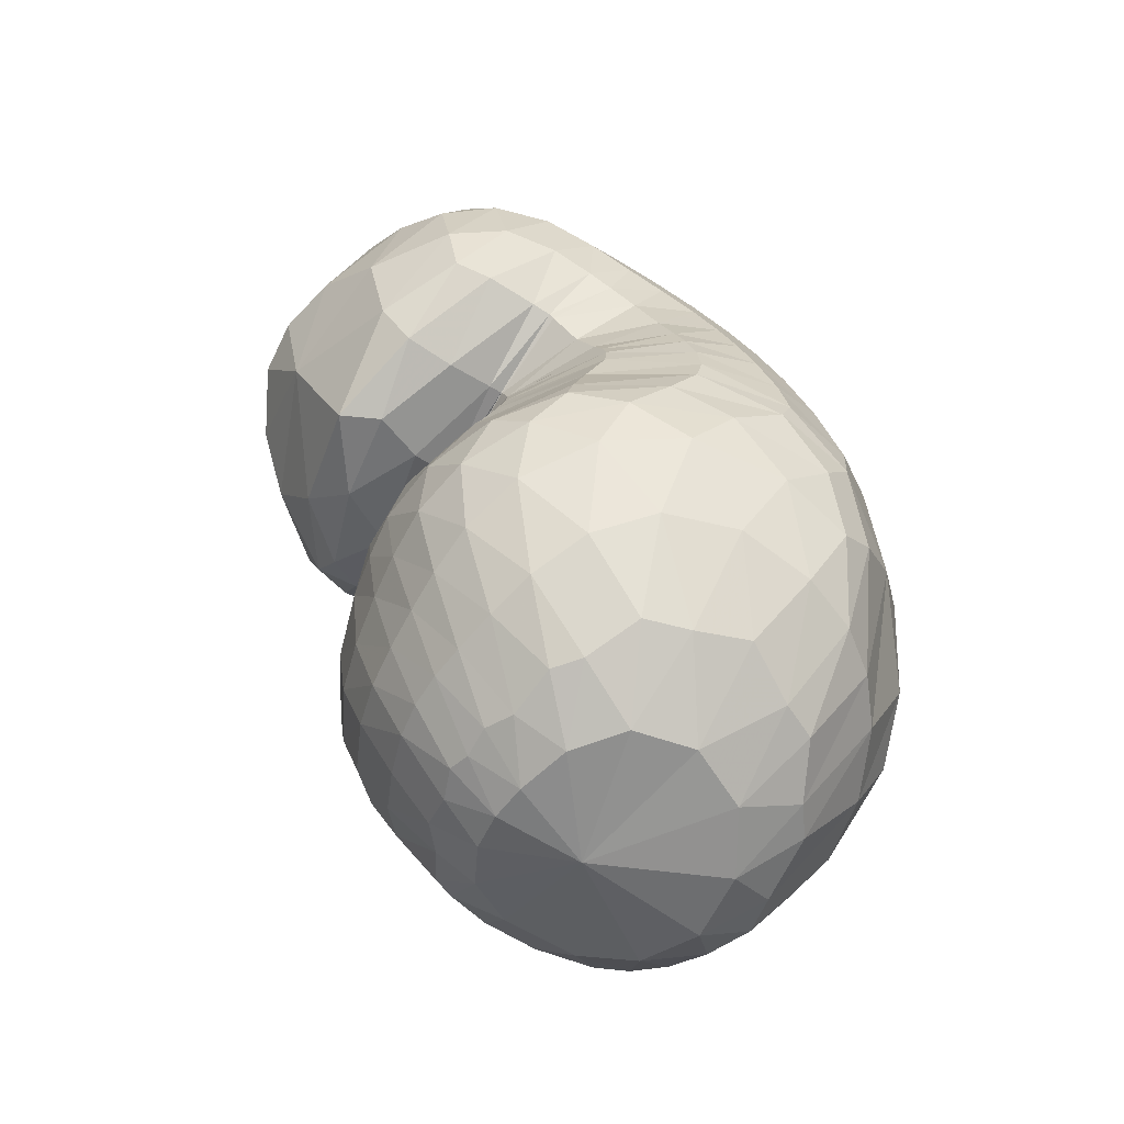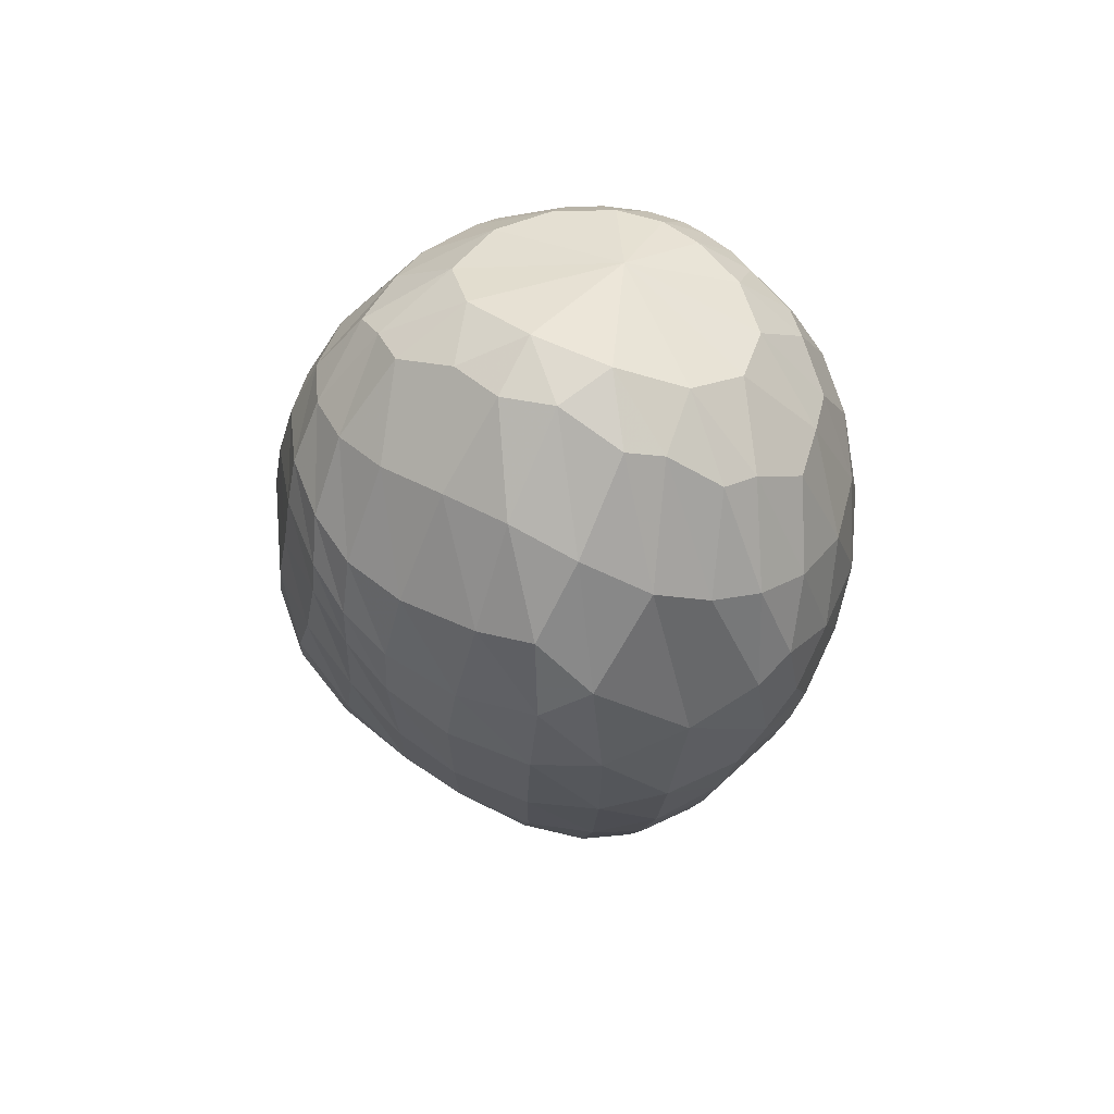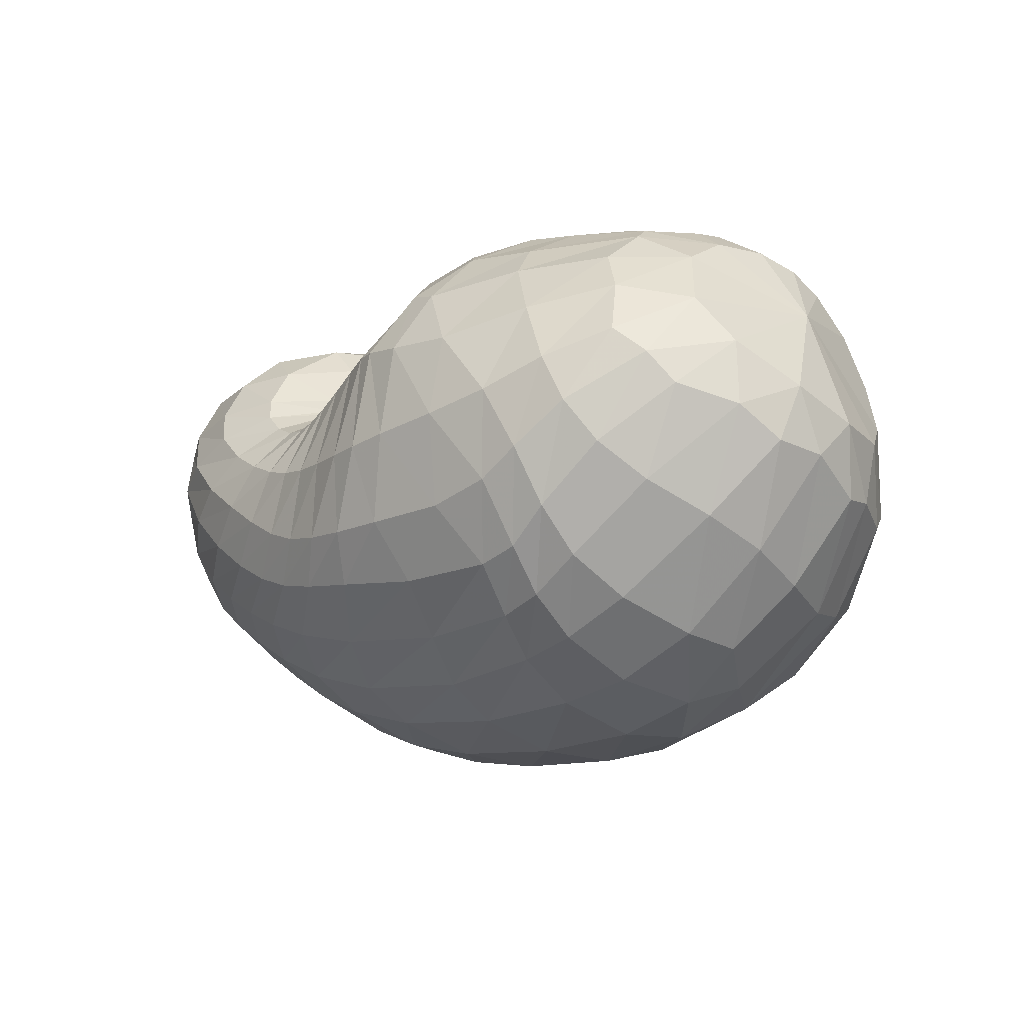
<metadata>
{"format":"obj","ext":"obj","renderer":"f3d","projection":"perspective","resolution":1024,"background":"white","views":[{"elev":42.7,"azim":-115.3,"up":"+Z"},{"elev":-14.7,"azim":-93.4,"up":"+Y"},{"elev":-7.2,"azim":-133.8,"up":"+Y"}]}
</metadata>
<code>
v 63.52 163.1 147.2
v 97.07 191.5 169.7
v 141.2 192.3 182.2
v 187.3 181.2 178.2
v 217.6 164 157.3
v 237.6 139 155.7
v 242.9 132.1 152.7
v 241.3 128.9 152.2
v 239.9 131.2 154.3
v 248.3 152 181
v 295.6 166.8 173.6
v 94.76 180.8 184.8
v 143 175.9 206.1
v 186.2 159.5 209.7
v 92.57 160.2 203.2
v 148.8 144.6 228.3
v 176.8 114.4 231.6
v 198.5 97.21 217.9
v 212.8 82.52 212.3
v 226.2 80.5 204.7
v 252.1 83.99 200.6
v 258.3 88.86 204.1
v 276.6 110.2 216.6
v 91.11 130.6 213.2
v 141.1 88.02 230.1
v 77.09 99.66 203.1
v 106.3 50.29 202.8
v 154.7 47.08 215.4
v 176.6 36.01 207.2
v 208.4 33.77 202
v 240.8 33.71 195
v 272.5 43.68 196
v 302.2 62.69 204.5
v 317.9 98.48 208.7
v 56.54 89.53 175.9
v 114 27.2 171.3
v 188.7 9.116 168.2
v 239.4 10.67 163.5
v 280.6 22.65 167
v 315.3 40.57 171.6
v 339.3 70.23 180.6
v 346.2 116 181.4
v 44.48 95.91 145
v 76.8 45.42 120.6
v 128 17.32 121.7
v 215.7 11.12 125.3
v 270.2 20.58 127.5
v 309.4 36.48 134.7
v 334.4 54.56 133
v 357.9 91.88 140.4
v 350.1 138.2 158.6
v 44.78 112.5 108
v 89.9 61.57 79.77
v 131.5 42.3 75.44
v 222.6 35.4 81.31
v 273.8 48.2 80.33
v 303.2 63.3 79.59
v 328.2 81.22 83.7
v 352 118.4 104.1
v 339.2 161.2 138.4
v 63.66 130.4 77.47
v 100.9 91.2 52.65
v 127.8 73.4 51.25
v 192.5 70.31 44.13
v 229.7 72.54 45.35
v 259.5 82.17 47.57
v 295.4 102.9 53.34
v 328.5 133.8 73.86
v 322.7 166.8 101.1
v 81.58 149.8 66.51
v 119.1 131.2 43.02
v 163.7 120.5 35.96
v 190.6 116.1 37.36
v 216.8 114 42.81
v 240.1 116.2 46.38
v 268.5 125.7 52.32
v 291.9 145.7 62.51
v 289.1 170.9 87.57
v 100.8 180.5 84.97
v 162 172.4 57.89
v 105.7 195 109.3
v 153.3 198.9 99.48
v 185.4 184.3 77.84
v 208.8 169.6 79.43
v 227.9 152.4 80.81
v 239.6 143.4 82.86
v 246.7 143.7 84.19
v 252.3 150.1 87.45
v 255.5 171.6 114.9
v 100.8 198.1 143.8
v 142.8 203.8 151
v 184.4 195.2 141
v 80.28 184.1 161.3
v 78.3 176.5 172.2
v 75.85 162.5 184.6
v 70.77 143.7 190.2
v 60.78 126.2 183.2
v 49.1 117.7 165.3
v 41.92 121.4 141.6
v 43.75 131.7 117.4
v 55.55 146.2 98.74
v 69.41 162.4 94.21
v 82.49 181.1 107.6
v 85.92 189.3 126.3
v 83.25 189.1 146.6
v 118.6 193.6 178.1
v 94.2 186.7 175.8
v 95.87 194.4 158
v 119 198.6 166.4
v 166 187.9 180.8
v 117.9 186.9 188.4
v 141.8 184.4 194.5
v 141 199.2 168.5
v 163.7 196.2 164.9
v 201 176.2 169.8
v 167.6 180.1 194.2
v 190.1 173.1 190.1
v 187.9 187.3 162.4
v 231.7 146.1 157.3
v 203.3 161 189.6
v 214.9 136.7 192.6
v 216 173.7 113.6
v 228.9 160.4 117.2
v 202.6 183.2 143.5
v 242.2 134 153.4
v 223.1 119.1 192.9
v 227.7 113.9 191.1
v 235.5 152.5 117.7
v 240.4 145.9 116.8
v 242.2 129.6 152.1
v 233.3 110.6 187.7
v 235.1 109.7 186.3
v 243.4 142.1 116.4
v 243.6 141.5 116.7
v 240.5 129.1 152.6
v 237.9 108.3 183.7
v 243.8 108.1 180.9
v 243 140.9 117.9
v 242.8 141.2 118.4
v 242.1 142.6 165.9
v 244.1 108.3 181
v 245.5 111.9 184
v 242.7 144.4 120
v 244.5 155.8 128.1
v 256 165 181.6
v 250.3 124.5 194.4
v 260.1 135.9 203.1
v 249.3 165.9 150.7
v 275.5 139.2 205.7
v 304.3 132.3 203.6
v 321.9 144.2 187.6
v 324.8 159.1 172.3
v 321.7 169.7 157.2
v 311.3 176.3 135.7
v 289.5 179.3 124.2
v 264.7 176.5 140.3
v 116.9 179.3 197.7
v 90.94 172.7 190.7
v 168.9 170.1 208.6
v 116.6 168.5 208.4
v 145.6 163.7 217.9
v 169.3 154.9 222.1
v 181.8 138.8 224.8
v 196.2 138.3 213
v 117.8 154.5 218
v 89.57 150 206.4
v 168.5 131.3 231.7
v 119.8 134.4 225.3
v 148.7 116.8 233.5
v 184.7 108.5 227.1
v 161.9 99.76 233.4
v 169 81.17 228.5
v 206.1 86.4 215.1
v 177 67.22 223
v 184.7 61.2 219.8
v 219.2 81.04 208.9
v 195.1 57.66 216.5
v 205.7 56.04 213.2
v 238.7 81.28 199.6
v 215.4 55.11 209.5
v 229 54.16 204.5
v 253.8 84.74 201.3
v 245.6 55.12 201.4
v 258.1 58.47 201.8
v 268.3 100.9 212.6
v 266.7 62.6 203.9
v 278.3 70.99 209.1
v 289 85.12 215.1
v 295.2 105.1 215.8
v 117.6 110.9 226.4
v 83.65 117 209
v 107 88.25 219.2
v 123.3 63.19 217.5
v 149.6 68.19 225.1
v 91.33 71.98 205.2
v 62.63 94.89 186.8
v 129.8 43.73 208.4
v 80.57 63.11 190.1
v 107.8 40.07 192.6
v 161.5 39.96 211
v 136.9 31.66 199.1
v 193.7 34.57 204.7
v 151.9 23.19 191.5
v 178.5 19.13 188.7
v 223.6 33.02 198.3
v 201.6 17.78 186.3
v 221.5 17.68 183.7
v 257.8 37.72 194.3
v 239.8 19.6 182.3
v 258.5 23.98 182.2
v 287.5 51.26 199.4
v 277.2 30.51 183.3
v 295.2 38.7 185.5
v 312.6 79.19 208.9
v 310.9 49.26 189.6
v 322.9 63.67 194.9
v 330.8 83.22 198.3
v 331.7 109.5 197
v 73.9 58.95 173.9
v 47.44 95.91 157.7
v 153.1 12.51 168.3
v 67.7 59 155.5
v 90.19 33.08 139.1
v 121.9 16.39 144.2
v 216.7 8.729 165.4
v 160.5 8.248 146.1
v 202.9 6.357 147.1
v 259.9 15.39 164.5
v 233.2 8.15 146
v 256.5 12.46 146
v 299.8 31.15 169.1
v 278.2 19.27 149.4
v 298.4 27.73 153.3
v 327.8 52.46 176
v 314.5 36.31 154.9
v 327.1 45.5 155.6
v 346.9 93.45 181.8
v 339.7 59.07 157.6
v 351.6 80.05 161.1
v 356.1 103.7 164.8
v 348.6 129.7 170
v 59.51 66.63 132.6
v 41.69 109 125.3
v 99.22 27.87 122.6
v 57.13 77.25 111.5
v 81.19 50.13 102.8
v 169.7 11.74 122.7
v 106.3 35.25 97.36
v 132 27.97 95.37
v 247.1 14.78 125.5
v 175.2 22.52 98.28
v 223.6 22.68 101.1
v 291.5 28.16 132
v 254.9 27.77 101.3
v 277.5 34.77 102.6
v 322.9 44.78 134.1
v 296.9 42.99 104.6
v 312 51.06 104.7
v 347.4 70.1 134.5
v 323.7 58.68 104.2
v 335.1 68.27 105.4
v 359.2 115.9 148.4
v 348.8 84.47 111.3
v 357.9 105.9 121.1
v 356.8 129.1 133.6
v 341.5 155.5 149.8
v 62.24 87.62 92.12
v 51.22 123.9 95.01
v 111.1 49.02 75.36
v 72.96 99.01 73.39
v 96.91 75.22 63.32
v 173.6 35.26 79.7
v 112.8 62.83 61.87
v 128.5 56.64 62.39
v 253 40.93 80.6
v 166.2 51.06 62.9
v 209 51.41 60.85
v 290 55.96 80.02
v 235.6 55.16 59.3
v 253.5 59.86 59.06
v 314.7 70.59 80.17
v 268.1 65.26 59.4
v 282.2 71.66 60.13
v 343.2 98.16 92.16
v 297 80.04 61.86
v 313.7 92.24 66.1
v 350.8 140.6 119.9
v 330.9 109.1 74.85
v 341.6 127.4 87.64
v 342.6 147.3 105.3
v 331.2 166.6 127.1
v 82.73 111.4 60.27
v 71.3 141.3 71.89
v 113.8 78.53 51.94
v 91.03 125.3 52.86
v 106.4 110.7 45.27
v 162.1 69.73 48
v 119.3 100.7 43.03
v 140.6 93.57 40.97
v 212.7 70.88 43.9
v 168.8 90.13 37.88
v 188.2 88.23 37.11
v 244.4 76.12 46.6
v 204.5 87.68 38.55
v 219.7 88.6 40.67
v 276.5 91.13 49.27
v 233 91.74 42.04
v 246.8 97.37 43.14
v 315.8 117.6 61.95
v 262.4 104.8 45.1
v 281.2 113.8 49.01
v 330.5 152 88.39
v 300.8 125.6 55.73
v 312.3 139.7 64.7
v 315 155.7 77.14
v 308.6 170.4 94.97
v 100 140.7 51.86
v 89.66 167.4 76.78
v 140.8 125.1 38.38
v 114.4 160.8 58.8
v 143.5 152.9 46.71
v 178.5 117.6 35.68
v 166.2 152.2 44
v 181.3 152.9 45.66
v 204.3 114.8 40.43
v 189.1 152.3 48.06
v 199.8 149.3 51.93
v 228.3 114.2 44.52
v 211.2 144 54.71
v 220.9 138.8 56.14
v 253.5 119.9 49.02
v 229.4 135 57.37
v 238.1 133.1 59.22
v 283.4 134.7 56.46
v 247.8 133.6 61.64
v 257.4 136.6 63.71
v 293.9 159.7 73.32
v 265.9 142.4 65.69
v 270.8 149.8 69.56
v 273.5 162.7 80.23
v 268.7 173.9 100.9
v 130.1 178.1 70.11
v 102.6 191.2 102.4
v 136.7 188.4 82.24
v 162.4 189.2 78.33
v 173.6 174.4 60.14
v 134.3 197.4 102.1
v 99.47 196.7 130.5
v 170.3 192.9 86.07
v 127.2 202.1 125.5
v 150.8 203.8 121.3
v 194.7 180.9 79.4
v 167.4 202.3 118.4
v 183.1 197.3 114.3
v 220.2 159.7 79.92
v 199.4 187.7 111.3
v 234.3 146.6 81.82
v 243.9 142.7 83.72
v 248.7 145.2 84.69
v 256.2 164.1 99.09
v 120.7 202.1 148.9
v 163 202 147.2
g foo
f 93 1 94
f 94 12 107
f 107 2 93
f 93 94 107
f 106 2 107
f 107 12 111
f 111 3 106
f 106 107 111
f 12 157 111
f 13 112 157
f 3 111 112
f 112 111 157
f 110 3 112
f 112 13 116
f 116 4 110
f 110 112 116
f 13 159 116
f 14 117 159
f 4 116 117
f 117 116 159
f 115 4 117
f 117 14 120
f 120 5 115
f 115 117 120
f 5 120 121
f 14 164 120
f 18 121 164
f 121 120 164
f 14 163 164
f 17 170 163
f 18 164 170
f 164 163 170
f 119 5 121
f 121 18 126
f 126 6 119
f 119 121 126
f 18 173 126
f 19 127 173
f 6 126 127
f 127 126 173
f 125 6 127
f 127 19 131
f 131 7 125
f 125 127 131
f 19 176 131
f 20 132 176
f 7 131 132
f 132 131 176
f 130 7 132
f 132 20 136
f 136 8 130
f 130 132 136
f 20 179 136
f 21 137 179
f 8 136 137
f 137 136 179
f 135 8 137
f 137 21 141
f 141 9 135
f 135 137 141
f 21 182 141
f 22 142 182
f 9 141 142
f 142 141 182
f 140 9 142
f 142 22 146
f 146 10 140
f 140 142 146
f 22 185 146
f 23 147 185
f 10 146 147
f 147 146 185
f 145 10 147
f 147 23 149
f 149 11 145
f 145 147 149
f 94 1 95
f 95 15 158
f 158 12 94
f 94 95 158
f 157 12 158
f 158 15 160
f 160 13 157
f 157 158 160
f 15 165 160
f 16 161 165
f 13 160 161
f 161 160 165
f 159 13 161
f 161 16 162
f 162 14 159
f 159 161 162
f 16 167 162
f 17 163 167
f 14 162 163
f 163 162 167
f 95 1 96
f 96 24 166
f 166 15 95
f 95 96 166
f 165 15 166
f 166 24 168
f 168 16 165
f 165 166 168
f 24 190 168
f 25 169 190
f 16 168 169
f 169 168 190
f 167 16 169
f 169 25 171
f 171 17 167
f 167 169 171
f 17 171 172
f 25 194 171
f 28 172 194
f 172 171 194
f 25 193 194
f 27 197 193
f 28 194 197
f 194 193 197
f 170 17 172
f 172 28 174
f 174 18 170
f 170 172 174
f 28 200 174
f 29 175 200
f 18 174 175
f 175 174 200
f 173 18 175
f 175 29 177
f 177 19 173
f 173 175 177
f 29 202 177
f 30 178 202
f 19 177 178
f 178 177 202
f 176 19 178
f 178 30 180
f 180 20 176
f 176 178 180
f 30 205 180
f 31 181 205
f 20 180 181
f 181 180 205
f 179 20 181
f 181 31 183
f 183 21 179
f 179 181 183
f 31 208 183
f 32 184 208
f 21 183 184
f 184 183 208
f 182 21 184
f 184 32 186
f 186 22 182
f 182 184 186
f 32 211 186
f 33 187 211
f 22 186 187
f 187 186 211
f 185 22 187
f 187 33 188
f 188 23 185
f 185 187 188
f 33 214 188
f 34 189 214
f 23 188 189
f 189 188 214
f 23 189 149
f 34 150 189
f 11 149 150
f 150 149 189
f 96 1 97
f 97 26 191
f 191 24 96
f 96 97 191
f 190 24 191
f 191 26 192
f 192 25 190
f 190 191 192
f 26 195 192
f 27 193 195
f 25 192 193
f 193 192 195
f 97 1 98
f 98 35 196
f 196 26 97
f 97 98 196
f 195 26 196
f 196 35 198
f 198 27 195
f 195 196 198
f 35 219 198
f 36 199 219
f 27 198 199
f 199 198 219
f 197 27 199
f 199 36 201
f 201 28 197
f 197 199 201
f 200 28 201
f 201 36 203
f 203 29 200
f 200 201 203
f 36 221 203
f 37 204 221
f 29 203 204
f 204 203 221
f 202 29 204
f 204 37 206
f 206 30 202
f 202 204 206
f 37 225 206
f 38 207 225
f 30 206 207
f 207 206 225
f 205 30 207
f 207 38 209
f 209 31 205
f 205 207 209
f 38 228 209
f 39 210 228
f 31 209 210
f 210 209 228
f 208 31 210
f 210 39 212
f 212 32 208
f 208 210 212
f 39 231 212
f 40 213 231
f 32 212 213
f 213 212 231
f 211 32 213
f 213 40 215
f 215 33 211
f 211 213 215
f 40 234 215
f 41 216 234
f 33 215 216
f 216 215 234
f 214 33 216
f 216 41 217
f 217 34 214
f 214 216 217
f 41 237 217
f 42 218 237
f 34 217 218
f 218 217 237
f 34 218 150
f 42 151 218
f 11 150 151
f 151 150 218
f 98 1 99
f 99 43 220
f 220 35 98
f 98 99 220
f 219 35 220
f 220 43 222
f 222 36 219
f 219 220 222
f 43 242 222
f 44 223 242
f 36 222 223
f 223 222 242
f 44 244 223
f 45 224 244
f 36 223 224
f 224 223 244
f 221 36 224
f 224 45 226
f 226 37 221
f 221 224 226
f 45 247 226
f 46 227 247
f 37 226 227
f 227 226 247
f 225 37 227
f 227 46 229
f 229 38 225
f 225 227 229
f 46 250 229
f 47 230 250
f 38 229 230
f 230 229 250
f 228 38 230
f 230 47 232
f 232 39 228
f 228 230 232
f 47 253 232
f 48 233 253
f 39 232 233
f 233 232 253
f 231 39 233
f 233 48 235
f 235 40 231
f 231 233 235
f 48 256 235
f 49 236 256
f 40 235 236
f 236 235 256
f 234 40 236
f 236 49 238
f 238 41 234
f 234 236 238
f 49 259 238
f 50 239 259
f 41 238 239
f 239 238 259
f 237 41 239
f 239 50 240
f 240 42 237
f 237 239 240
f 50 262 240
f 51 241 262
f 42 240 241
f 241 240 262
f 42 241 151
f 51 152 241
f 11 151 152
f 152 151 241
f 99 1 100
f 100 52 243
f 243 43 99
f 99 100 243
f 242 43 243
f 243 52 245
f 245 44 242
f 242 243 245
f 52 267 245
f 53 246 267
f 44 245 246
f 246 245 267
f 244 44 246
f 246 53 248
f 248 45 244
f 244 246 248
f 53 269 248
f 54 249 269
f 45 248 249
f 249 248 269
f 247 45 249
f 249 54 251
f 251 46 247
f 247 249 251
f 54 272 251
f 55 252 272
f 46 251 252
f 252 251 272
f 250 46 252
f 252 55 254
f 254 47 250
f 250 252 254
f 55 275 254
f 56 255 275
f 47 254 255
f 255 254 275
f 253 47 255
f 255 56 257
f 257 48 253
f 253 255 257
f 56 278 257
f 57 258 278
f 48 257 258
f 258 257 278
f 256 48 258
f 258 57 260
f 260 49 256
f 256 258 260
f 57 281 260
f 58 261 281
f 49 260 261
f 261 260 281
f 259 49 261
f 261 58 263
f 263 50 259
f 259 261 263
f 58 284 263
f 59 264 284
f 50 263 264
f 264 263 284
f 262 50 264
f 264 59 265
f 265 51 262
f 262 264 265
f 59 287 265
f 60 266 287
f 51 265 266
f 266 265 287
f 51 266 152
f 60 153 266
f 11 152 153
f 153 152 266
f 100 1 101
f 101 61 268
f 268 52 100
f 100 101 268
f 267 52 268
f 268 61 270
f 270 53 267
f 267 268 270
f 61 292 270
f 62 271 292
f 53 270 271
f 271 270 292
f 269 53 271
f 271 62 273
f 273 54 269
f 269 271 273
f 62 294 273
f 63 274 294
f 54 273 274
f 274 273 294
f 272 54 274
f 274 63 276
f 276 55 272
f 272 274 276
f 63 297 276
f 64 277 297
f 55 276 277
f 277 276 297
f 275 55 277
f 277 64 279
f 279 56 275
f 275 277 279
f 64 300 279
f 65 280 300
f 56 279 280
f 280 279 300
f 278 56 280
f 280 65 282
f 282 57 278
f 278 280 282
f 65 303 282
f 66 283 303
f 57 282 283
f 283 282 303
f 281 57 283
f 283 66 285
f 285 58 281
f 281 283 285
f 66 306 285
f 67 286 306
f 58 285 286
f 286 285 306
f 284 58 286
f 286 67 288
f 288 59 284
f 284 286 288
f 67 309 288
f 68 289 309
f 59 288 289
f 289 288 309
f 287 59 289
f 289 68 290
f 290 60 287
f 287 289 290
f 68 312 290
f 69 291 312
f 60 290 291
f 291 290 312
f 60 291 153
f 69 154 291
f 11 153 154
f 154 153 291
f 101 1 102
f 102 70 293
f 293 61 101
f 101 102 293
f 292 61 293
f 293 70 295
f 295 62 292
f 292 293 295
f 70 317 295
f 71 296 317
f 62 295 296
f 296 295 317
f 294 62 296
f 296 71 298
f 298 63 294
f 294 296 298
f 71 319 298
f 72 299 319
f 63 298 299
f 299 298 319
f 297 63 299
f 299 72 301
f 301 64 297
f 297 299 301
f 72 322 301
f 73 302 322
f 64 301 302
f 302 301 322
f 300 64 302
f 302 73 304
f 304 65 300
f 300 302 304
f 73 325 304
f 74 305 325
f 65 304 305
f 305 304 325
f 303 65 305
f 305 74 307
f 307 66 303
f 303 305 307
f 74 328 307
f 75 308 328
f 66 307 308
f 308 307 328
f 306 66 308
f 308 75 310
f 310 67 306
f 306 308 310
f 75 331 310
f 76 311 331
f 67 310 311
f 311 310 331
f 309 67 311
f 311 76 313
f 313 68 309
f 309 311 313
f 76 334 313
f 77 314 334
f 68 313 314
f 314 313 334
f 312 68 314
f 314 77 315
f 315 69 312
f 312 314 315
f 77 337 315
f 78 316 337
f 69 315 316
f 316 315 337
f 69 316 154
f 78 155 316
f 11 154 155
f 155 154 316
f 102 1 103
f 103 79 318
f 318 70 102
f 102 103 318
f 317 70 318
f 318 79 320
f 320 71 317
f 317 318 320
f 79 342 320
f 80 321 342
f 71 320 321
f 321 320 342
f 319 71 321
f 321 80 323
f 323 72 319
f 319 321 323
f 72 323 324
f 80 346 323
f 83 324 346
f 324 323 346
f 80 345 346
f 82 349 345
f 83 346 349
f 346 345 349
f 322 72 324
f 324 83 326
f 326 73 322
f 322 324 326
f 83 352 326
f 84 327 352
f 73 326 327
f 327 326 352
f 325 73 327
f 327 84 329
f 329 74 325
f 325 327 329
f 84 355 329
f 85 330 355
f 74 329 330
f 330 329 355
f 328 74 330
f 330 85 332
f 332 75 328
f 328 330 332
f 85 357 332
f 86 333 357
f 75 332 333
f 333 332 357
f 331 75 333
f 333 86 335
f 335 76 331
f 331 333 335
f 86 358 335
f 87 336 358
f 76 335 336
f 336 335 358
f 334 76 336
f 336 87 338
f 338 77 334
f 334 336 338
f 87 359 338
f 88 339 359
f 77 338 339
f 339 338 359
f 337 77 339
f 339 88 340
f 340 78 337
f 337 339 340
f 88 360 340
f 89 341 360
f 78 340 341
f 341 340 360
f 78 341 155
f 89 156 341
f 11 155 156
f 156 155 341
f 103 1 104
f 104 81 343
f 343 79 103
f 103 104 343
f 342 79 343
f 343 81 344
f 344 80 342
f 342 343 344
f 81 347 344
f 82 345 347
f 80 344 345
f 345 344 347
f 104 1 105
f 105 90 348
f 348 81 104
f 104 105 348
f 347 81 348
f 348 90 350
f 350 82 347
f 347 348 350
f 90 361 350
f 91 351 361
f 82 350 351
f 351 350 361
f 349 82 351
f 351 91 353
f 353 83 349
f 349 351 353
f 91 362 353
f 92 354 362
f 83 353 354
f 354 353 362
f 352 83 354
f 354 92 356
f 356 84 352
f 352 354 356
f 84 356 122
f 92 124 356
f 5 122 124
f 124 122 356
f 92 118 124
f 4 115 118
f 5 124 115
f 118 115 124
f 355 84 122
f 122 5 123
f 123 85 355
f 122 123 355
f 5 119 123
f 6 128 119
f 85 123 128
f 123 119 128
f 357 85 128
f 128 6 129
f 129 86 357
f 128 129 357
f 6 125 129
f 7 133 125
f 86 129 133
f 129 125 133
f 358 86 133
f 133 7 134
f 134 87 358
f 133 134 358
f 7 130 134
f 8 138 130
f 87 134 138
f 134 130 138
f 359 87 138
f 138 8 139
f 139 88 359
f 138 139 359
f 8 135 139
f 9 143 135
f 88 139 143
f 139 135 143
f 360 88 143
f 143 9 144
f 144 89 360
f 143 144 360
f 9 140 144
f 10 148 140
f 89 144 148
f 144 140 148
f 89 148 156
f 10 145 148
f 11 156 145
f 148 145 156
f 1 93 105
f 2 108 93
f 90 105 108
f 105 93 108
f 361 90 108
f 108 2 109
f 109 91 361
f 108 109 361
f 2 106 109
f 3 113 106
f 91 109 113
f 109 106 113
f 362 91 113
f 113 3 114
f 114 92 362
f 113 114 362
f 3 110 114
f 4 118 110
f 92 114 118
f 114 110 118
g

</code>
